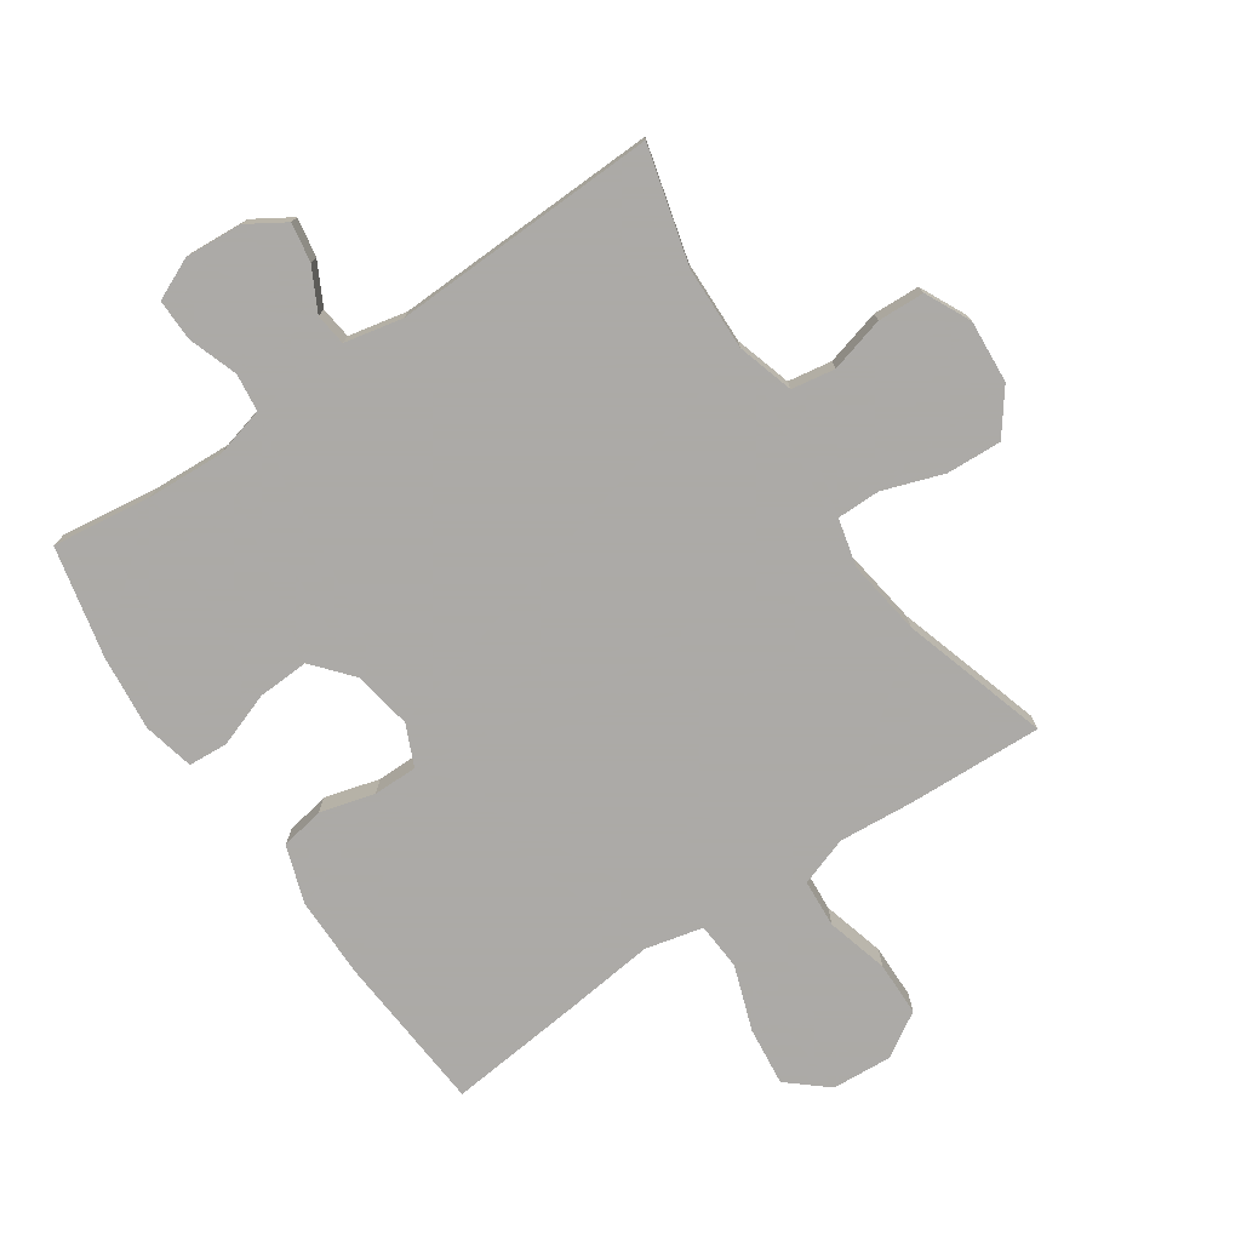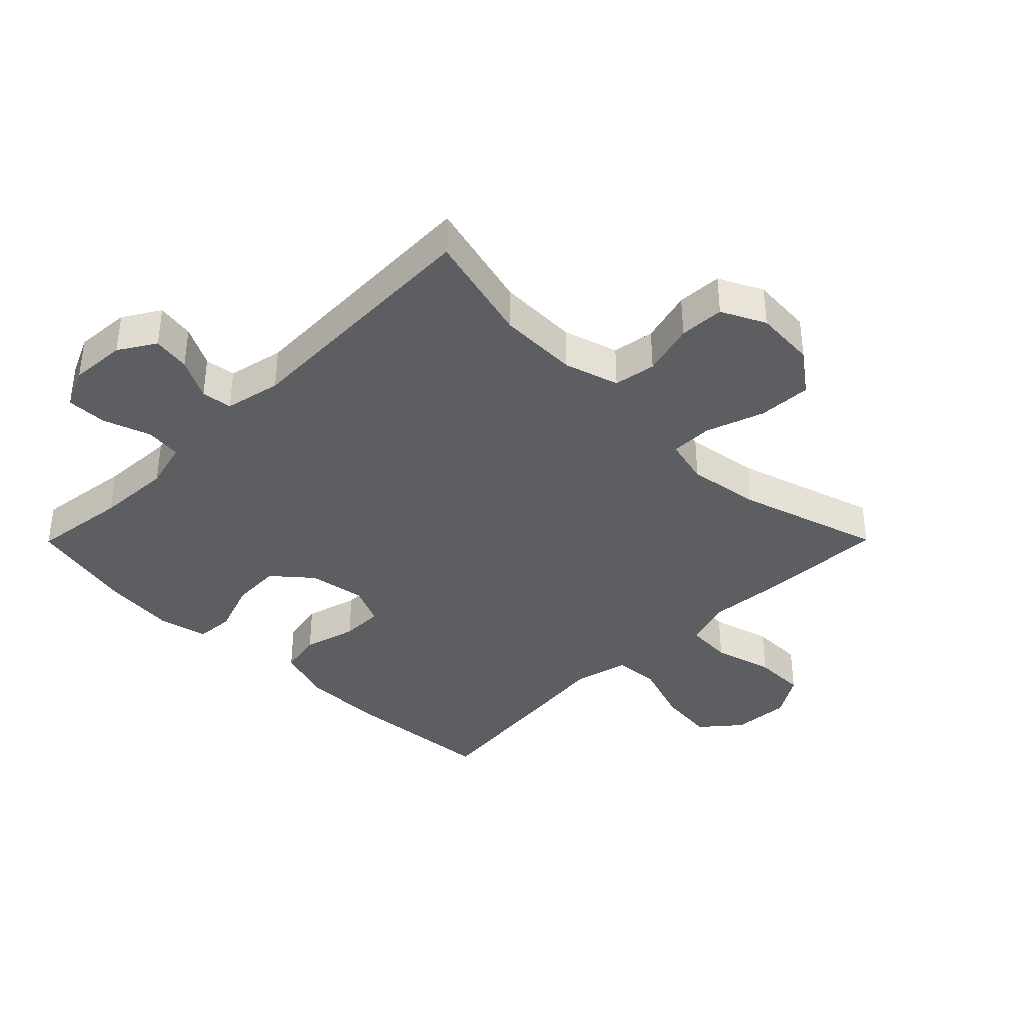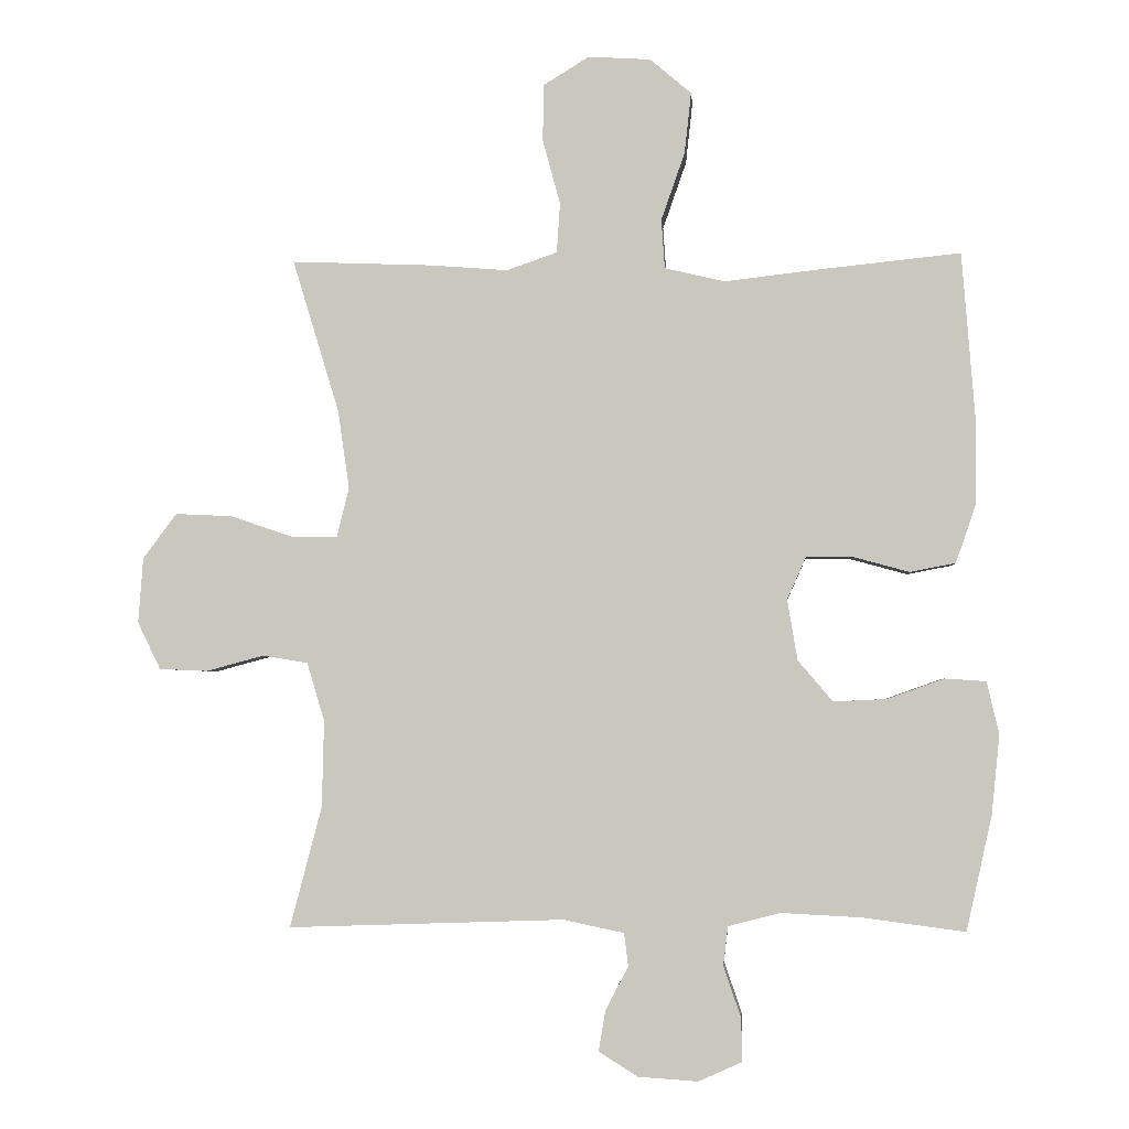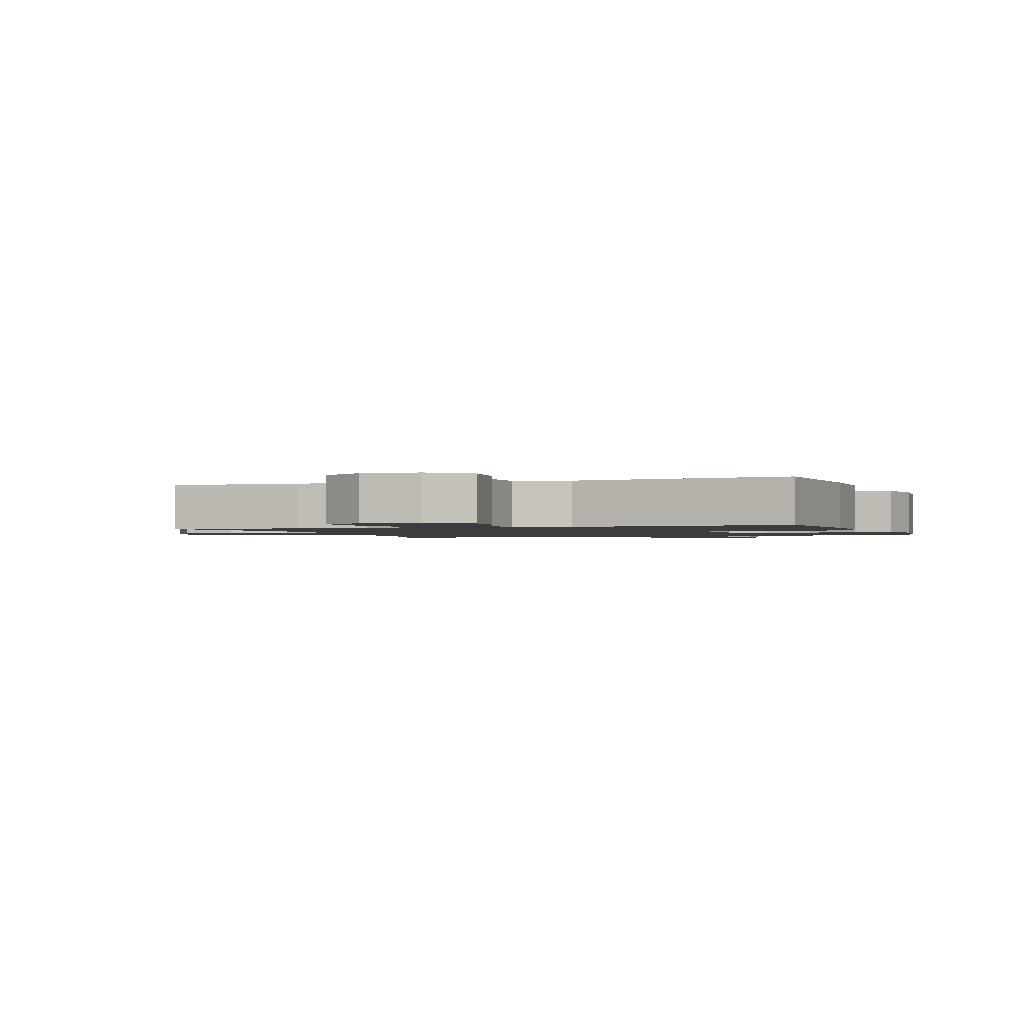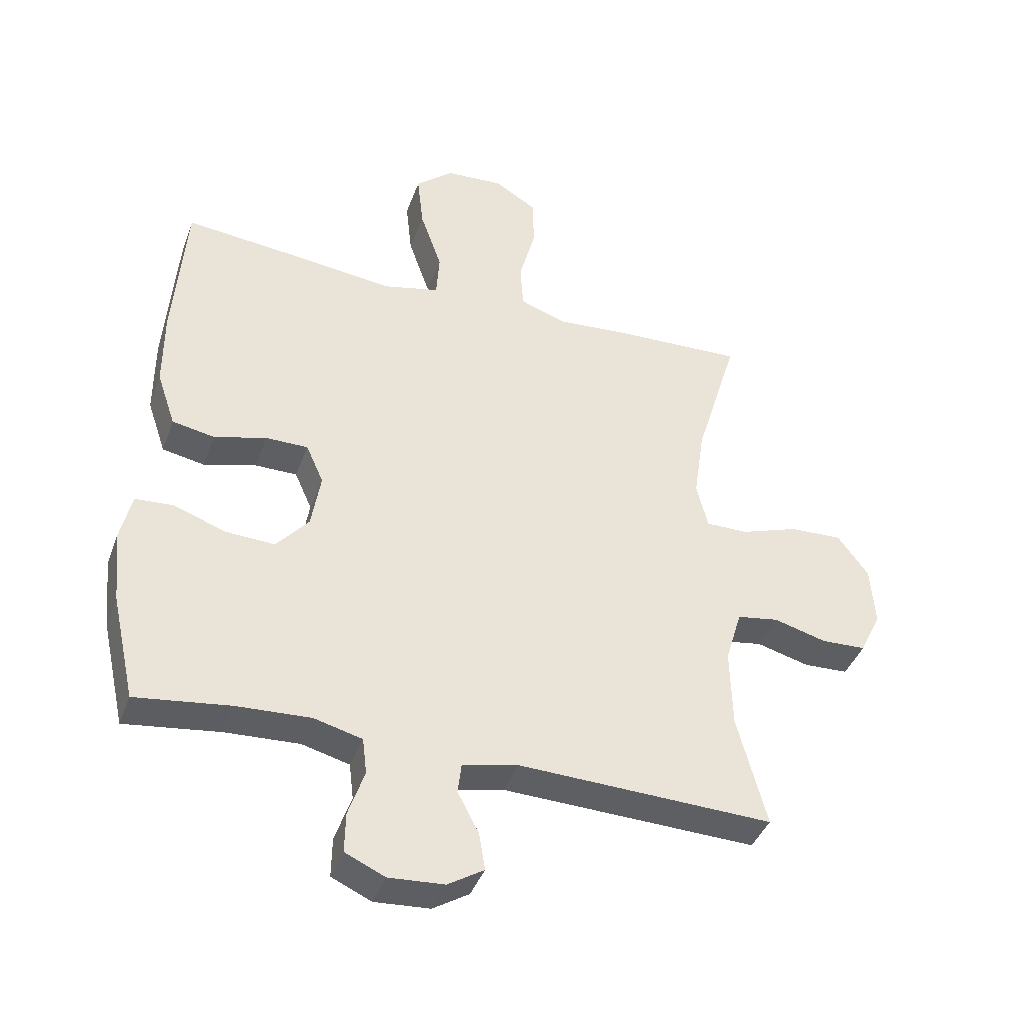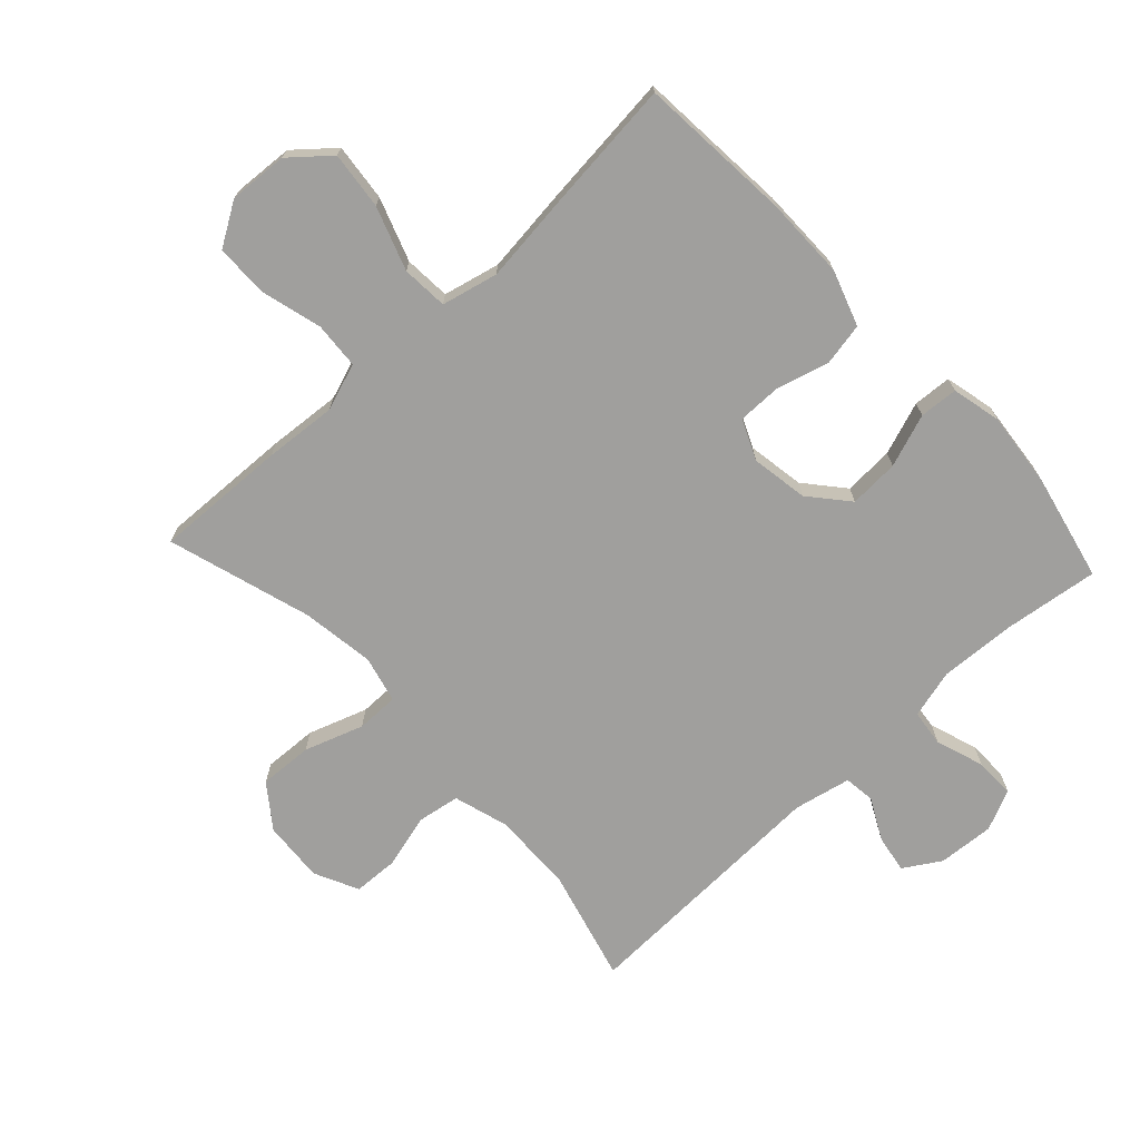
<metadata>
{"format":"obj","ext":"obj","renderer":"f3d","projection":"perspective","resolution":1024,"background":"white","views":[{"elev":-76.0,"azim":-145.9,"up":"+Y"},{"elev":-37.9,"azim":-134.8,"up":"+Y"},{"elev":-3.0,"azim":4.4,"up":"+Z"},{"elev":-1.5,"azim":19.2,"up":"+Y"},{"elev":-40.5,"azim":160.9,"up":"+Z"},{"elev":-71.3,"azim":42.9,"up":"+Y"}]}
</metadata>
<code>
v 0.5 0.07 -0.5
v 0.348 0.07 -0.48
v 0.229 0.07 -0.474
v 0.152 0.07 -0.494
v 0.145 0.07 -0.552
v 0.171 0.07 -0.628
v 0.172 0.07 -0.692
v 0.108 0.07 -0.721
v 0.019 0.07 -0.715
v -0.039 0.07 -0.679
v -0.029 0.07 -0.619
v 0.005 0.07 -0.554
v -0.001 0.07 -0.505
v -0.091 0.07 -0.486
v -0.5 0.07 -0.5
v -0.453 0.07 -0.321
v -0.45 0.07 -0.193
v -0.476 0.07 -0.106
v -0.543 0.07 -0.095
v -0.628 0.07 -0.118
v -0.7 0.07 -0.115
v -0.734 0.07 -0.045
v -0.727 0.07 0.052
v -0.677 0.07 0.119
v -0.592 0.07 0.115
v -0.499 0.07 0.083
v -0.432 0.07 0.083
v -0.414 0.07 0.157
v -0.431 0.07 0.273
v -0.5 0.07 0.5
v -0.291 0.07 0.492
v -0.176 0.07 0.483
v -0.101 0.07 0.509
v -0.096 0.07 0.583
v -0.122 0.07 0.679
v -0.121 0.07 0.763
v -0.053 0.07 0.805
v 0.04 0.07 0.799
v 0.101 0.07 0.747
v 0.091 0.07 0.656
v 0.056 0.07 0.556
v 0.061 0.07 0.483
v 0.15 0.07 0.462
v 0.288 0.07 0.478
v 0.5 0.07 0.5
v 0.519 0.07 0.257
v 0.519 0.07 0.128
v 0.489 0.07 0.04
v 0.421 0.07 0.027
v 0.337 0.07 0.05
v 0.269 0.07 0.05
v 0.241 0.07 -0.013
v 0.256 0.07 -0.103
v 0.308 0.07 -0.164
v 0.387 0.07 -0.16
v 0.471 0.07 -0.13
v 0.532 0.07 -0.134
v 0.55 0.07 -0.212
v 0.538 0.07 -0.33
v 0.5 0 -0.5
v 0.348 0 -0.48
v 0.229 0 -0.474
v 0.152 0 -0.494
v 0.145 0 -0.552
v 0.171 0 -0.628
v 0.172 0 -0.692
v 0.108 0 -0.721
v 0.019 0 -0.715
v -0.039 0 -0.679
v -0.029 0 -0.619
v 0.005 0 -0.554
v -0.001 0 -0.505
v -0.091 0 -0.486
v -0.5 0 -0.5
v -0.453 0 -0.321
v -0.45 0 -0.193
v -0.476 0 -0.106
v -0.543 0 -0.095
v -0.628 0 -0.118
v -0.7 0 -0.115
v -0.734 0 -0.045
v -0.727 0 0.052
v -0.677 0 0.119
v -0.592 0 0.115
v -0.499 0 0.083
v -0.432 0 0.083
v -0.414 0 0.157
v -0.431 0 0.273
v -0.5 0 0.5
v -0.291 0 0.492
v -0.176 0 0.483
v -0.101 0 0.509
v -0.096 0 0.583
v -0.122 0 0.679
v -0.121 0 0.763
v -0.053 0 0.805
v 0.04 0 0.799
v 0.101 0 0.747
v 0.091 0 0.656
v 0.056 0 0.556
v 0.061 0 0.483
v 0.15 0 0.462
v 0.288 0 0.478
v 0.5 0 0.5
v 0.519 0 0.257
v 0.519 0 0.128
v 0.489 0 0.04
v 0.421 0 0.027
v 0.337 0 0.05
v 0.269 0 0.05
v 0.241 0 -0.013
v 0.256 0 -0.103
v 0.308 0 -0.164
v 0.387 0 -0.16
v 0.471 0 -0.13
v 0.532 0 -0.134
v 0.55 0 -0.212
v 0.538 0 -0.33
f 58 59 1 2
f 55 56 57 58
f 54 55 58 2
f 53 54 2 3
f 52 53 3 4
f 47 48 49 50
f 47 50 51
f 46 47 51
f 43 44 45 46
f 42 43 46 51
f 38 39 40 41
f 36 37 38 41
f 34 35 36 41
f 33 34 41 42
f 32 33 42 51
f 29 30 31 32
f 28 29 32 51
f 23 24 25 26
f 23 26 27
f 22 23 27
f 19 20 21 22
f 18 19 22 27
f 17 18 27 28
f 14 15 16
f 13 14 16 17
f 9 10 11 12
f 7 8 9 12
f 5 6 7 12
f 4 5 12 13
f 52 4 13 17
f 17 28 51 52
f 61 60 118 117
f 117 116 115 114
f 61 117 114 113
f 62 61 113 112
f 63 62 112 111
f 109 108 107 106
f 110 109 106
f 110 106 105
f 105 104 103 102
f 110 105 102 101
f 100 99 98 97
f 100 97 96 95
f 100 95 94 93
f 101 100 93 92
f 110 101 92 91
f 91 90 89 88
f 110 91 88 87
f 85 84 83 82
f 86 85 82
f 86 82 81
f 81 80 79 78
f 86 81 78 77
f 87 86 77 76
f 75 74 73
f 76 75 73 72
f 71 70 69 68
f 71 68 67 66
f 71 66 65 64
f 72 71 64 63
f 76 72 63 111
f 111 110 87 76
f 1 60 61 2
f 2 61 62 3
f 3 62 63 4
f 4 63 64 5
f 5 64 65 6
f 6 65 66 7
f 7 66 67 8
f 8 67 68 9
f 9 68 69 10
f 10 69 70 11
f 11 70 71 12
f 12 71 72 13
f 13 72 73 14
f 14 73 74 15
f 15 74 75 16
f 16 75 76 17
f 17 76 77 18
f 18 77 78 19
f 19 78 79 20
f 20 79 80 21
f 21 80 81 22
f 22 81 82 23
f 23 82 83 24
f 24 83 84 25
f 25 84 85 26
f 26 85 86 27
f 27 86 87 28
f 28 87 88 29
f 29 88 89 30
f 30 89 90 31
f 31 90 91 32
f 32 91 92 33
f 33 92 93 34
f 34 93 94 35
f 35 94 95 36
f 36 95 96 37
f 37 96 97 38
f 38 97 98 39
f 39 98 99 40
f 40 99 100 41
f 41 100 101 42
f 42 101 102 43
f 43 102 103 44
f 44 103 104 45
f 45 104 105 46
f 46 105 106 47
f 47 106 107 48
f 48 107 108 49
f 49 108 109 50
f 50 109 110 51
f 51 110 111 52
f 52 111 112 53
f 53 112 113 54
f 54 113 114 55
f 55 114 115 56
f 56 115 116 57
f 57 116 117 58
f 58 117 118 59
f 59 118 60 1

</code>
